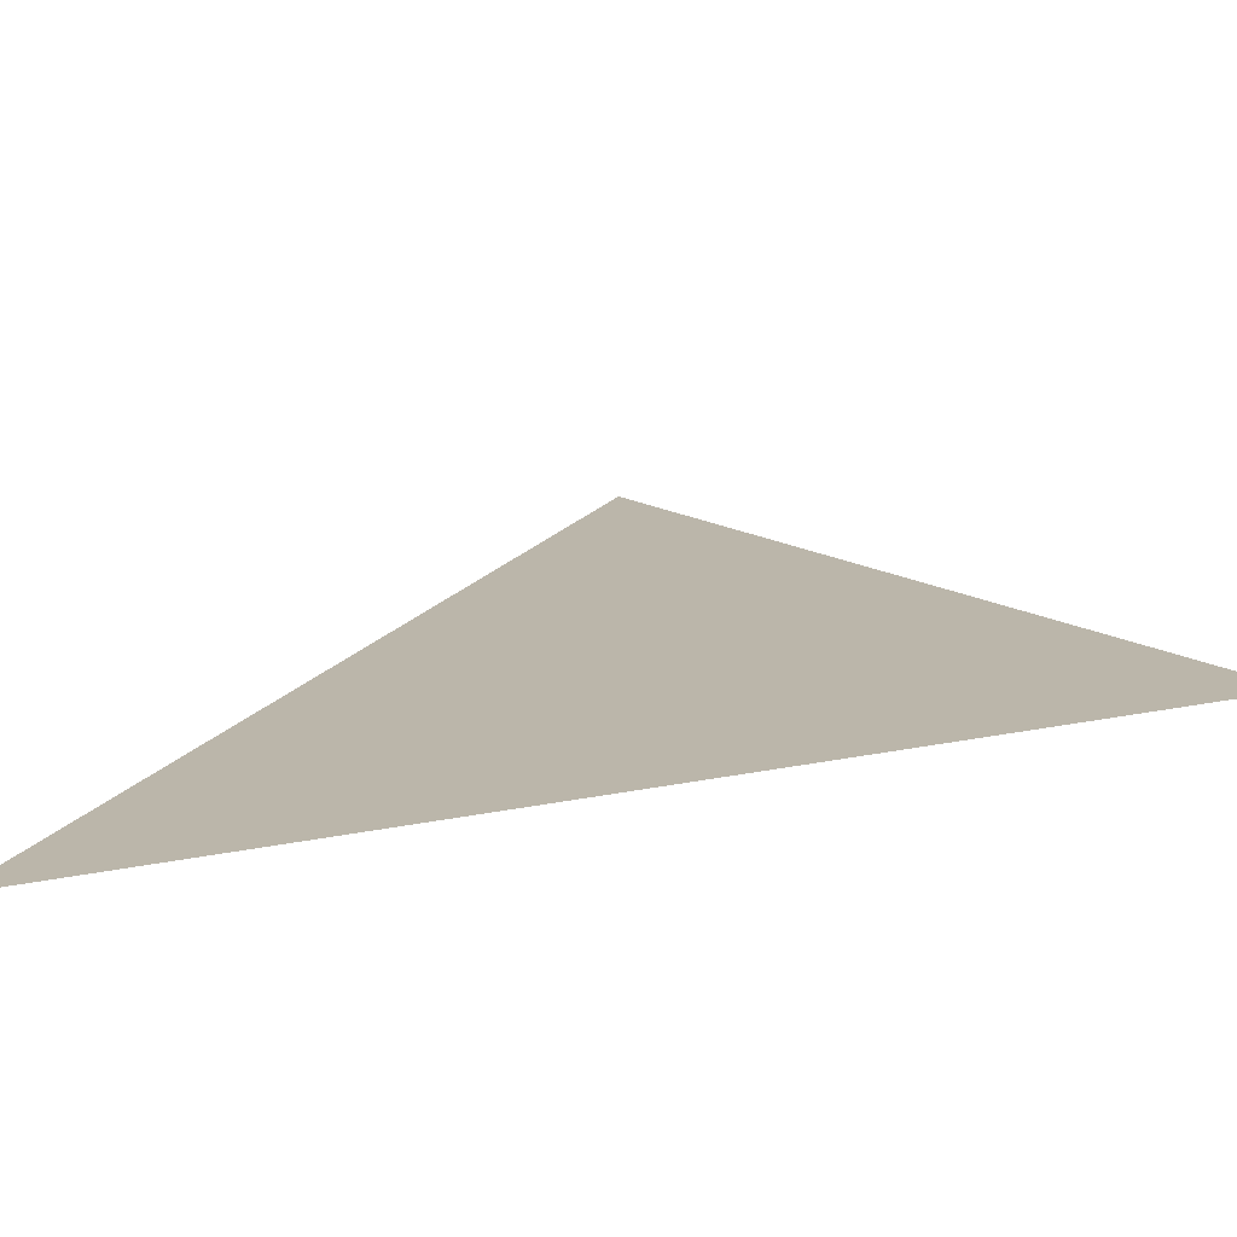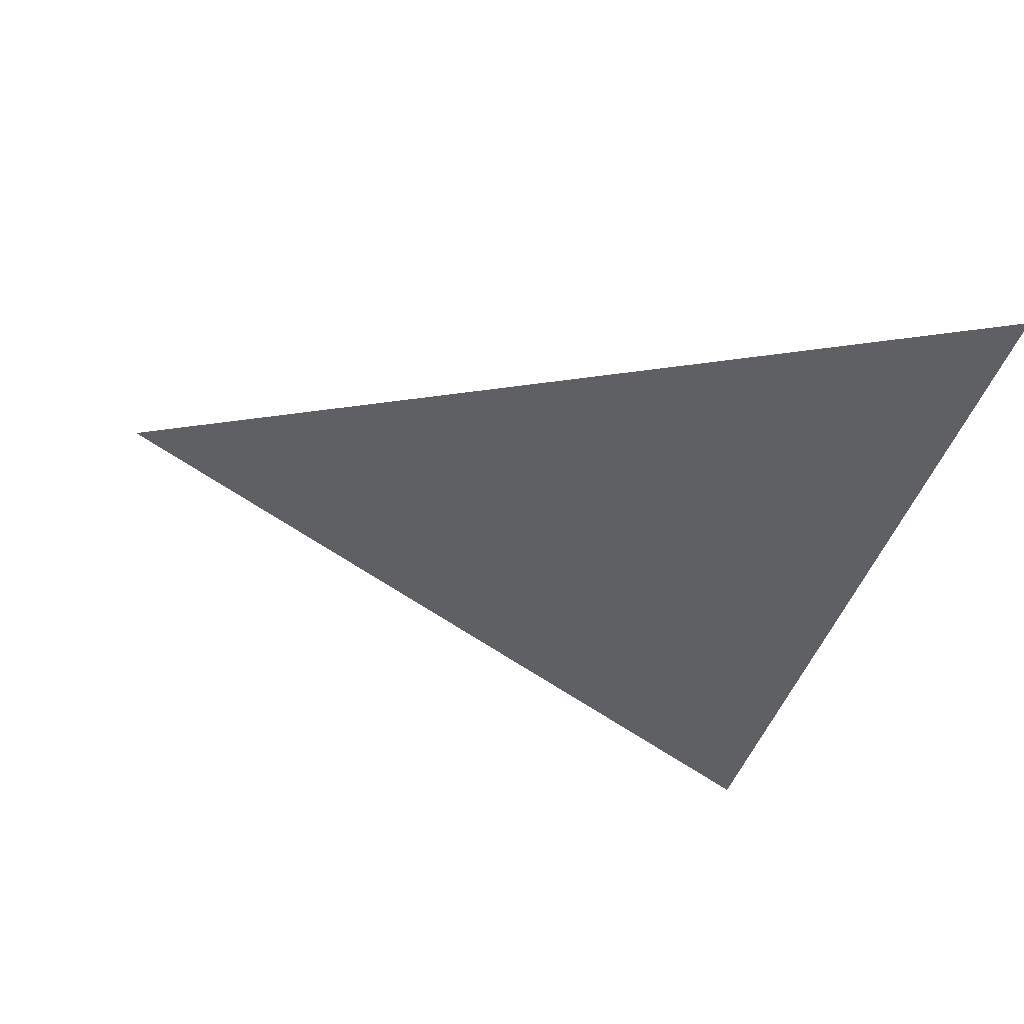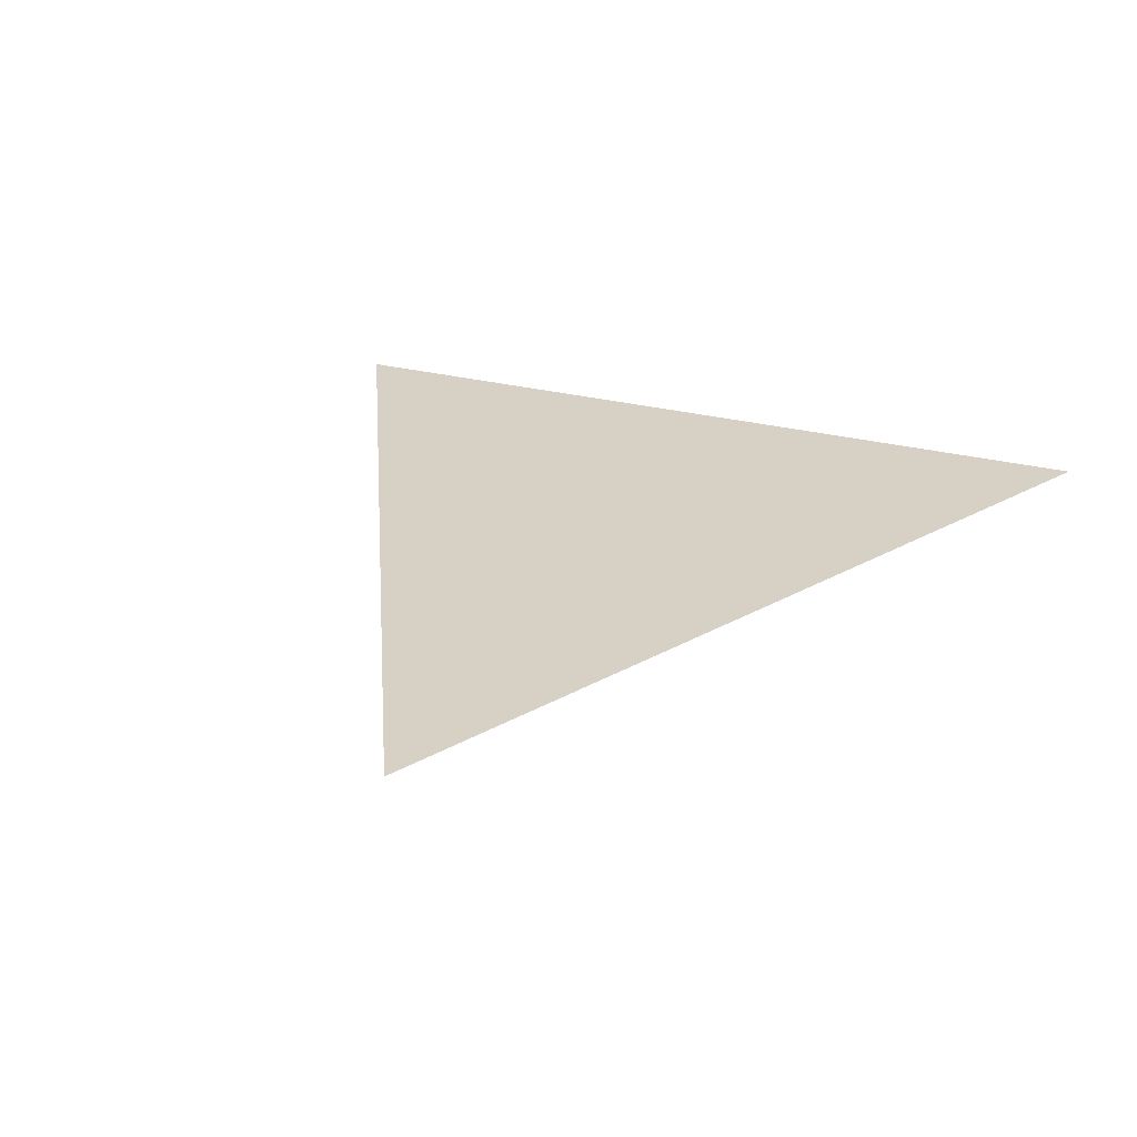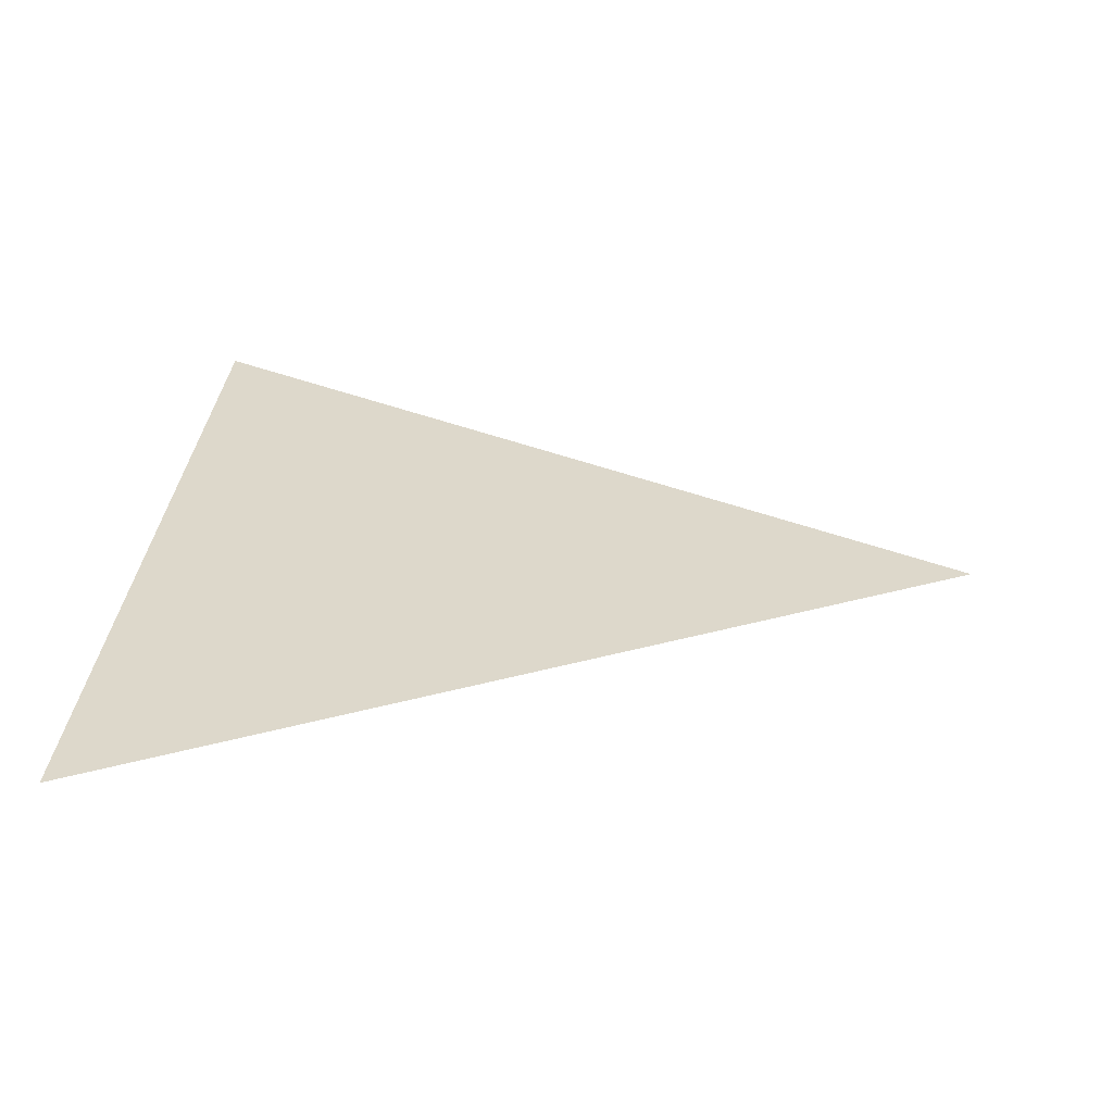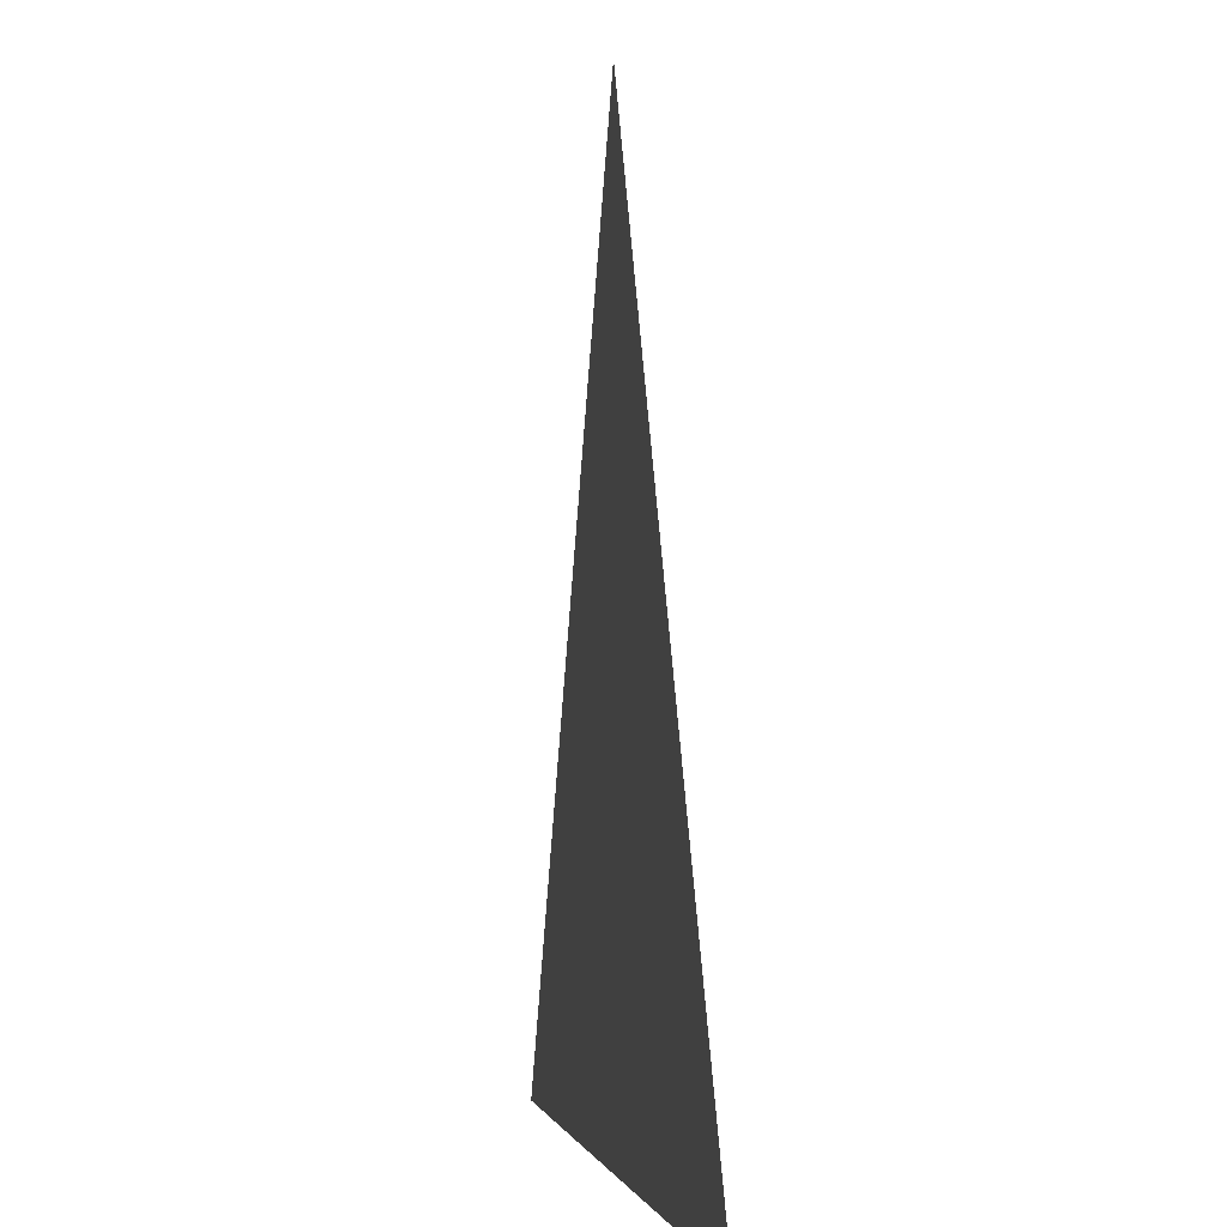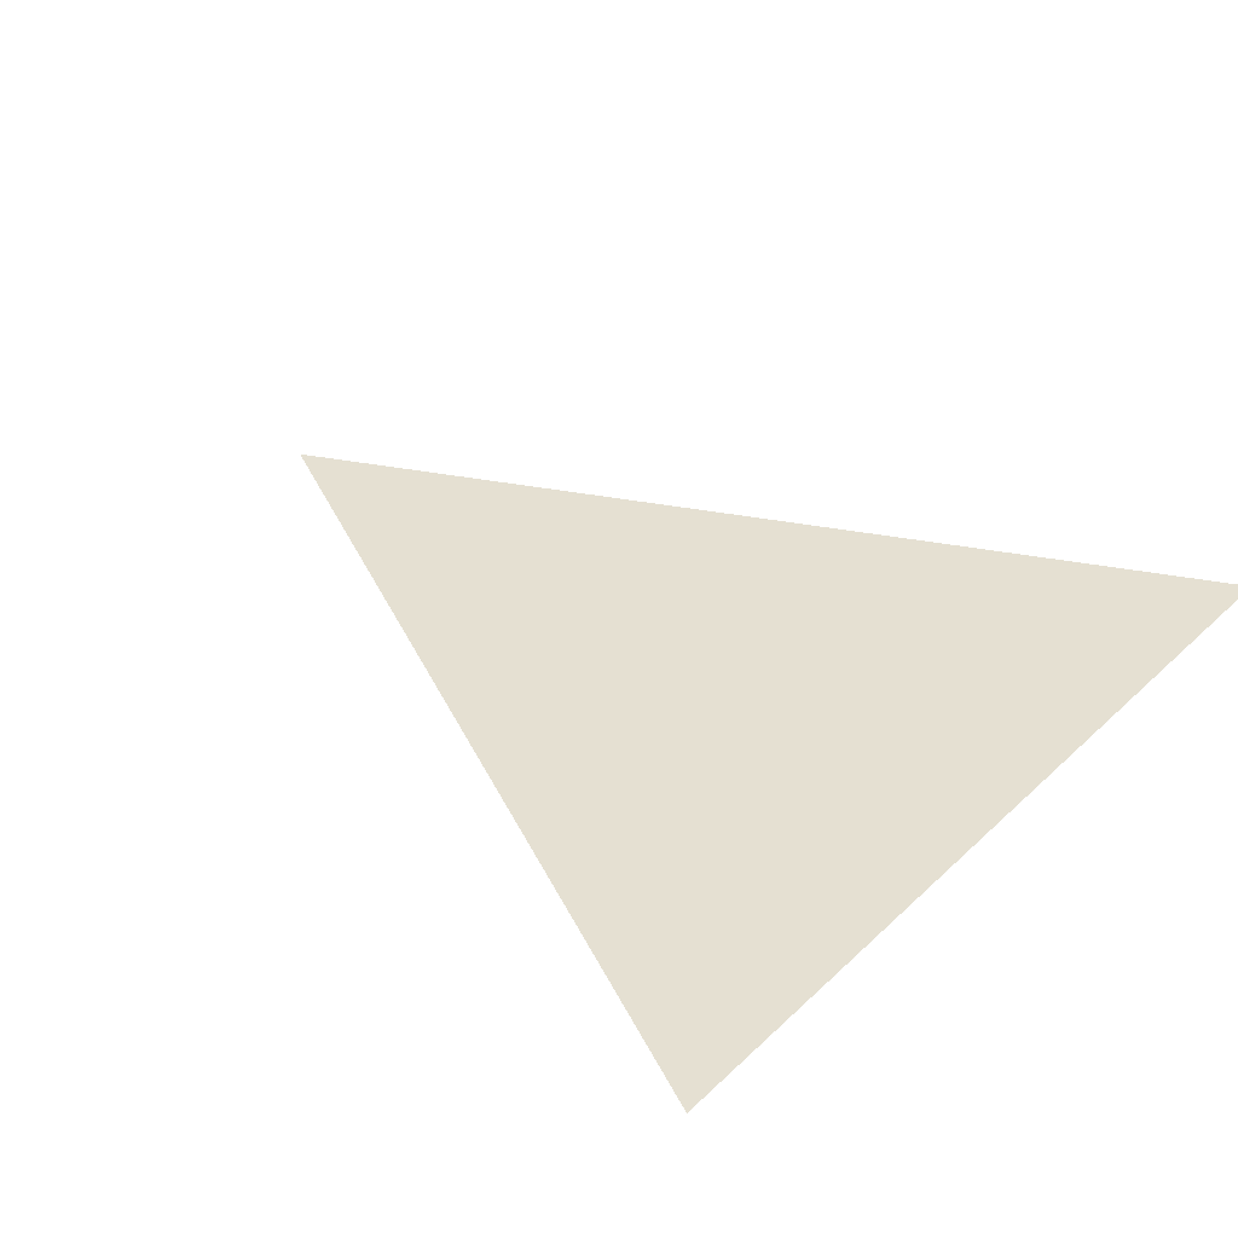
<metadata>
{"format":"obj","ext":"obj","renderer":"f3d","projection":"perspective","resolution":1024,"background":"white","views":[{"elev":-75.2,"azim":-170.9,"up":"+Z"},{"elev":-43.4,"azim":73.0,"up":"+Y"},{"elev":27.0,"azim":21.9,"up":"+Y"},{"elev":31.1,"azim":-85.3,"up":"+Y"},{"elev":-1.5,"azim":80.0,"up":"+Z"},{"elev":37.7,"azim":130.2,"up":"+Y"}]}
</metadata>
<code>
o MHARP_IE
v 0.025 0 -0.01667
v 0 0 0.03333
v -0.025 0 -0.01667
f 3 2 1

</code>
